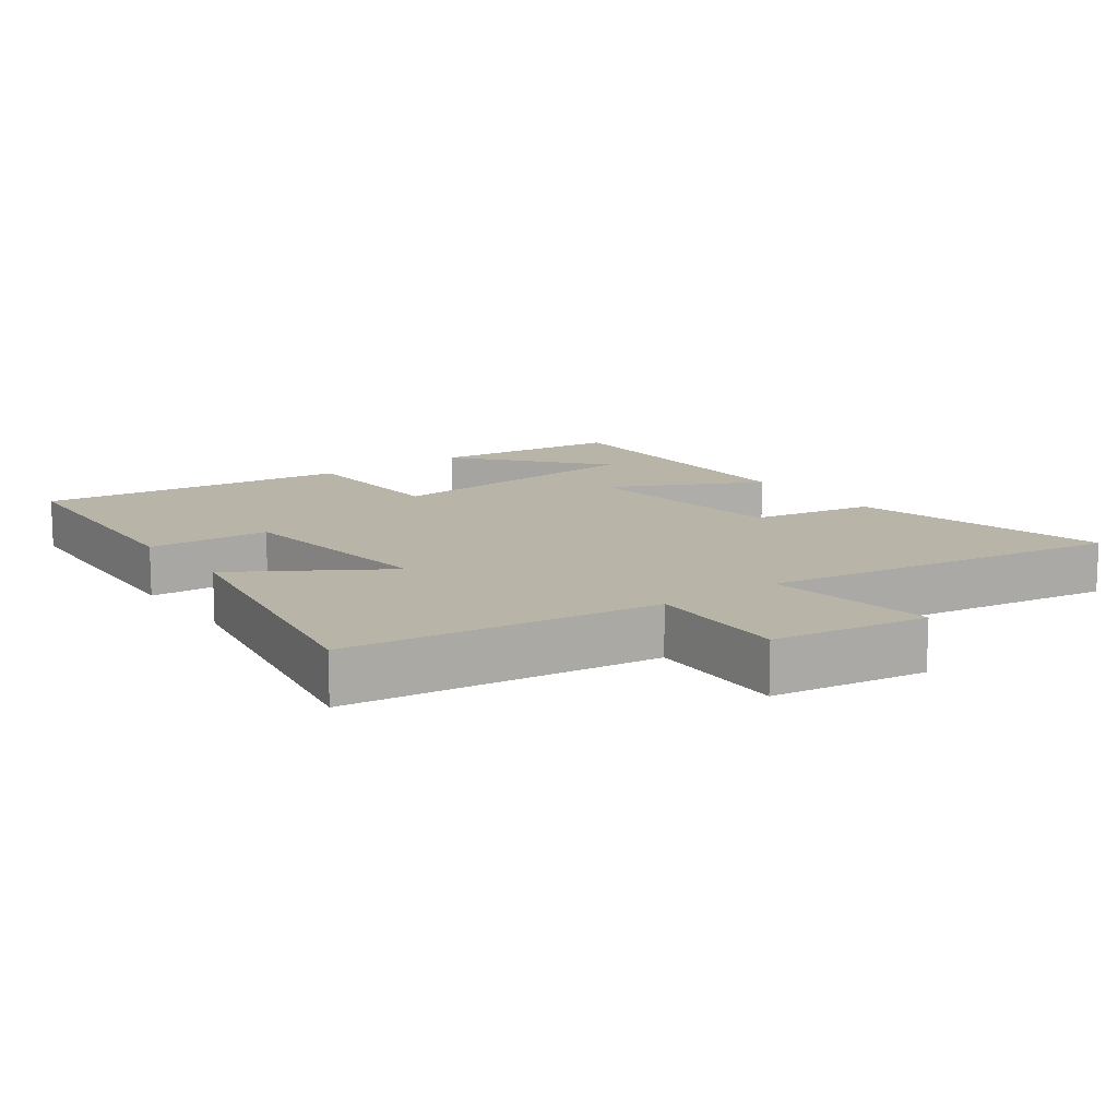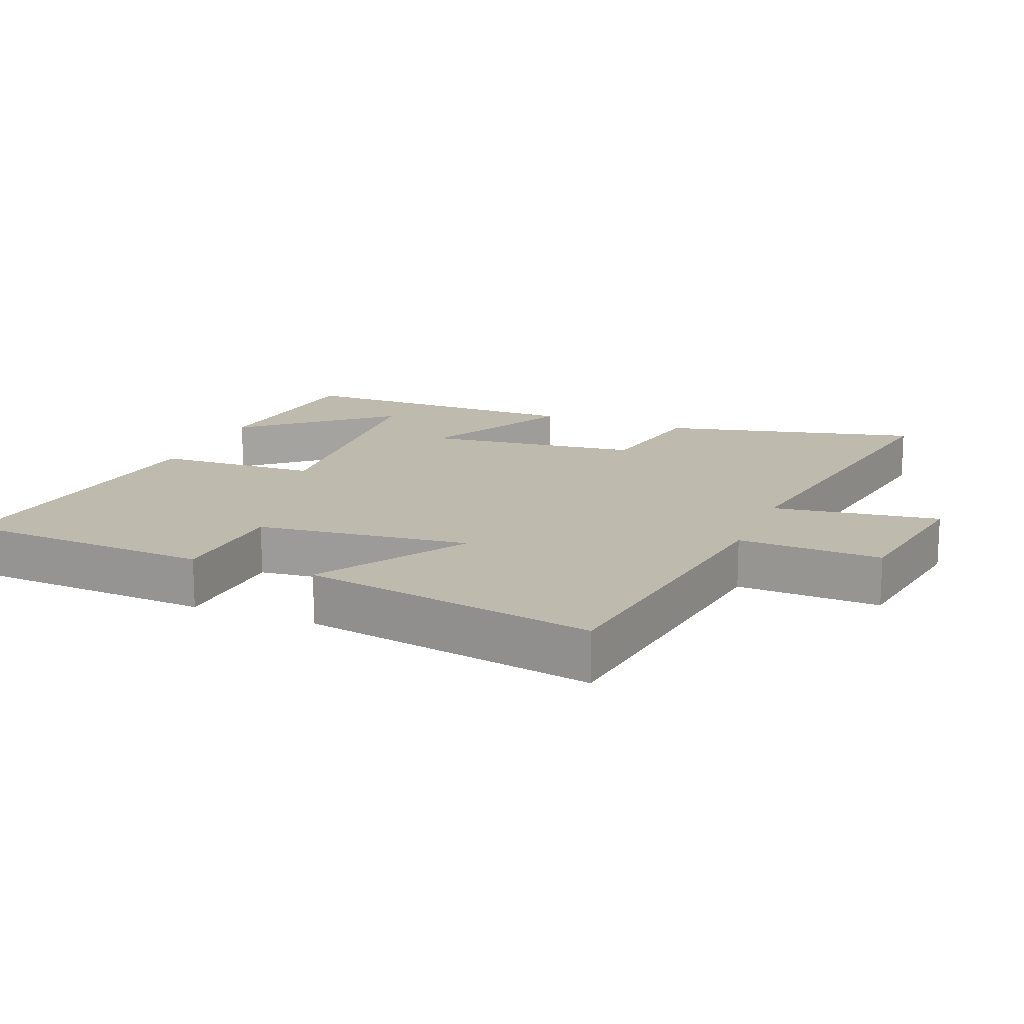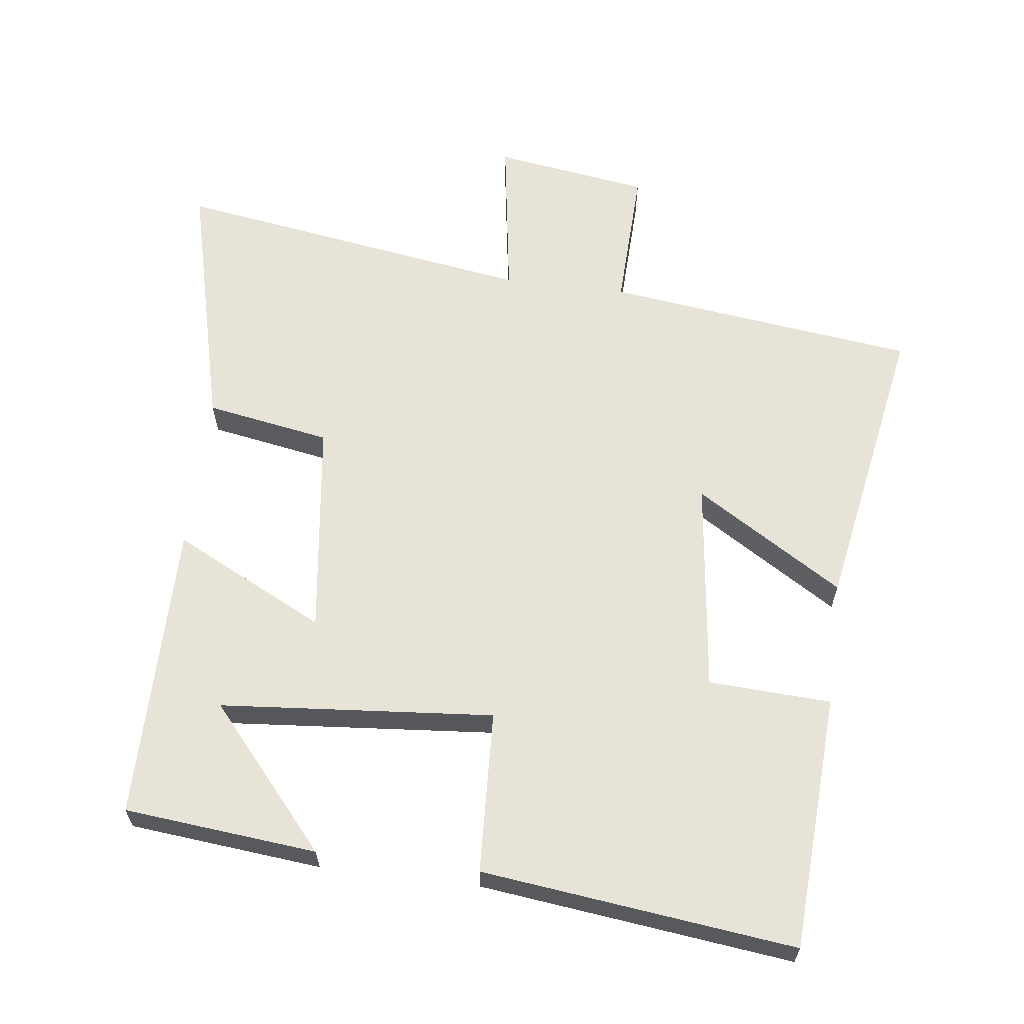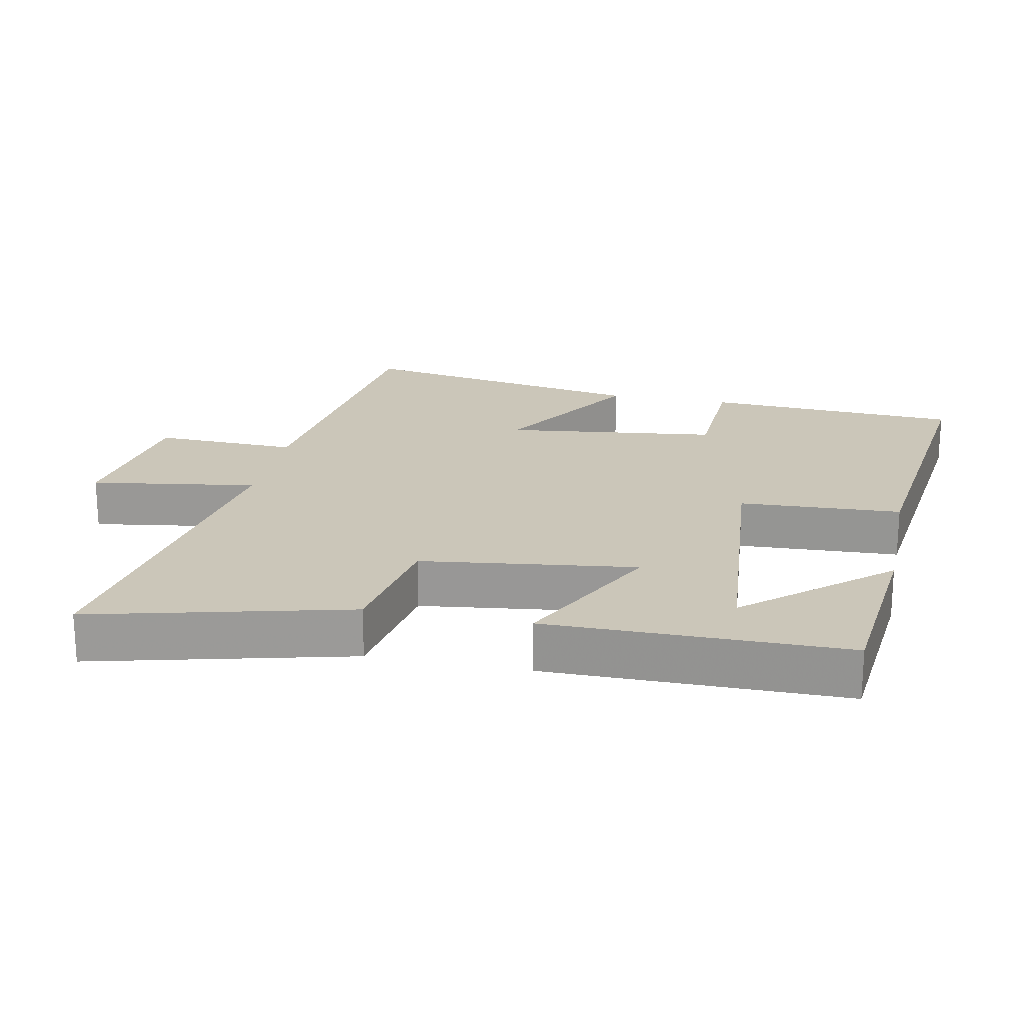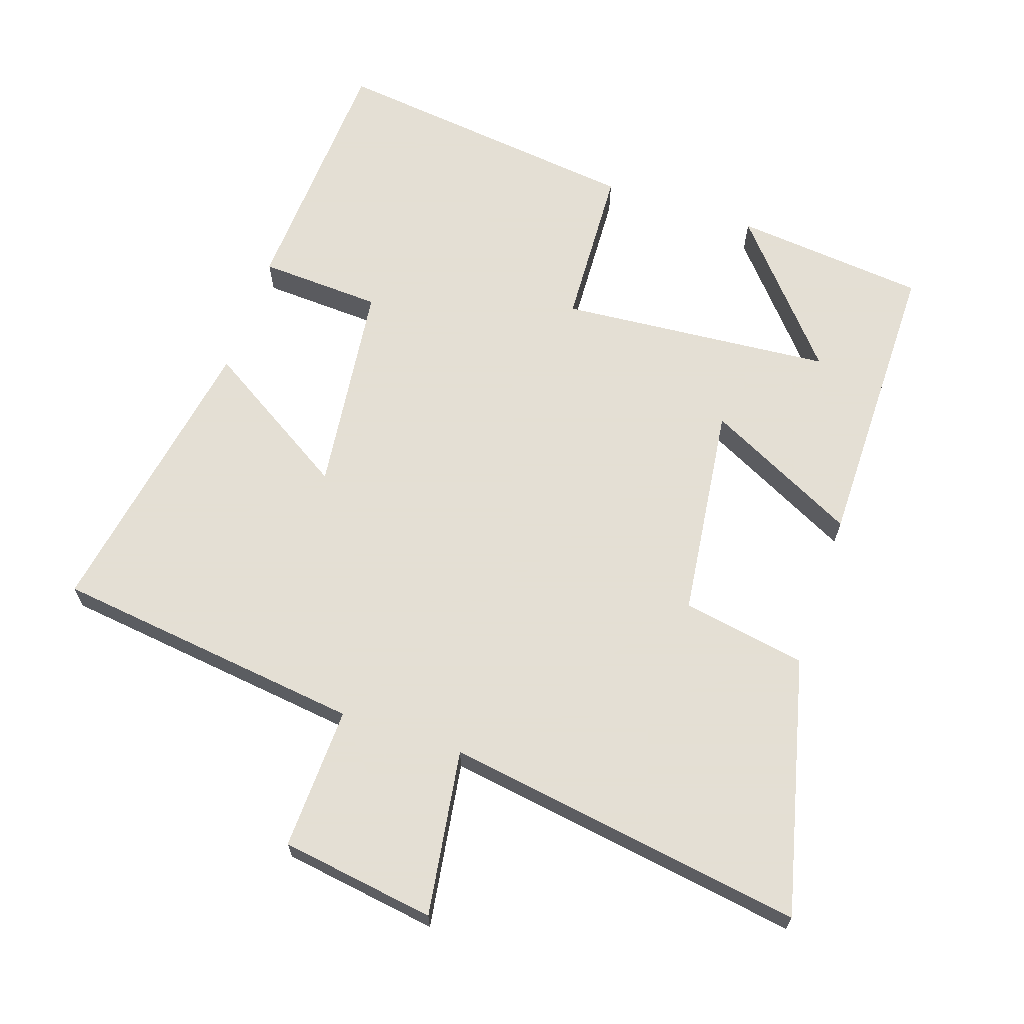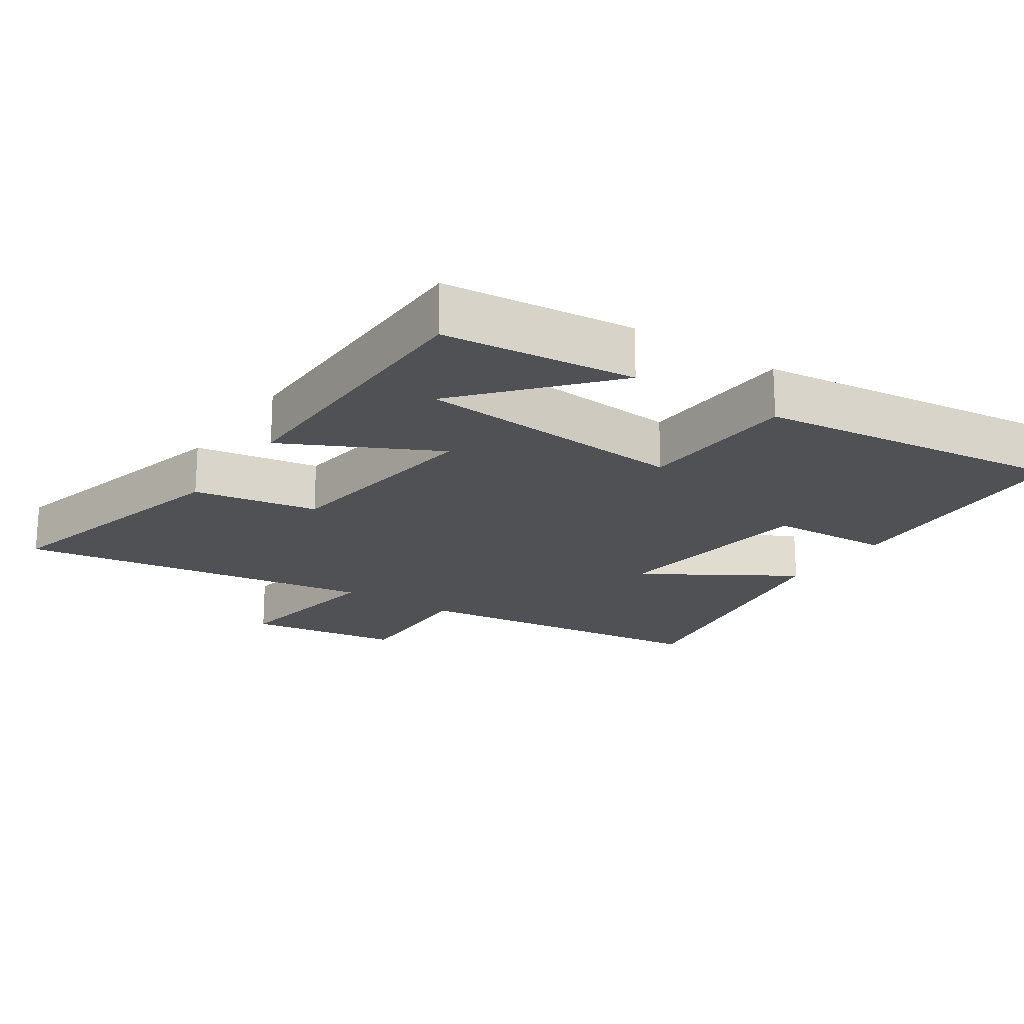
<metadata>
{"format":"obj","ext":"obj","renderer":"f3d","projection":"perspective","resolution":1024,"background":"white","views":[{"elev":13.0,"azim":144.1,"up":"+Y"},{"elev":15.8,"azim":112.3,"up":"+Y"},{"elev":62.7,"azim":7.1,"up":"+Y"},{"elev":21.0,"azim":-78.6,"up":"+Y"},{"elev":66.3,"azim":-161.4,"up":"+Y"},{"elev":-19.8,"azim":-34.0,"up":"+Y"}]}
</metadata>
<code>
v -0.5 0.07 0.472
v -0.217 0.07 0.5
v -0.394 0.07 0.295
v 0.008 0.07 0.261
v 0.019 0.07 0.5
v 0.479 0.07 0.555
v 0.5 0.07 0.178
v 0.32 0.07 0.169
v 0.282 0.07 -0.145
v 0.5 0.07 -0.01
v 0.577 0.07 -0.443
v 0.12 0.07 -0.5
v 0.127 0.07 -0.711
v -0.101 0.07 -0.745
v -0.064 0.07 -0.5
v -0.594 0.07 -0.582
v -0.5 0.07 -0.203
v -0.317 0.07 -0.171
v -0.277 0.07 0.145
v -0.5 0.07 0.033
v -0.5 0 0.472
v -0.217 0 0.5
v -0.394 0 0.295
v 0.008 0 0.261
v 0.019 0 0.5
v 0.479 0 0.555
v 0.5 0 0.178
v 0.32 0 0.169
v 0.282 0 -0.145
v 0.5 0 -0.01
v 0.577 0 -0.443
v 0.12 0 -0.5
v 0.127 0 -0.711
v -0.101 0 -0.745
v -0.064 0 -0.5
v -0.594 0 -0.582
v -0.5 0 -0.203
v -0.317 0 -0.171
v -0.277 0 0.145
v -0.5 0 0.033
f 15 16 17 18
f 15 18 19
f 12 13 14 15
f 12 15 19
f 9 10 11 12
f 8 9 12 19
f 7 8 19
f 4 5 6 7
f 3 4 7 19
f 1 2 3
f 20 1 3
f 3 19 20
f 38 37 36 35
f 39 38 35
f 35 34 33 32
f 39 35 32
f 32 31 30 29
f 39 32 29 28
f 39 28 27
f 27 26 25 24
f 39 27 24 23
f 23 22 21
f 23 21 40
f 40 39 23
f 1 21 22 2
f 2 22 23 3
f 3 23 24 4
f 4 24 25 5
f 5 25 26 6
f 6 26 27 7
f 7 27 28 8
f 8 28 29 9
f 9 29 30 10
f 10 30 31 11
f 11 31 32 12
f 12 32 33 13
f 13 33 34 14
f 14 34 35 15
f 15 35 36 16
f 16 36 37 17
f 17 37 38 18
f 18 38 39 19
f 19 39 40 20
f 20 40 21 1

</code>
